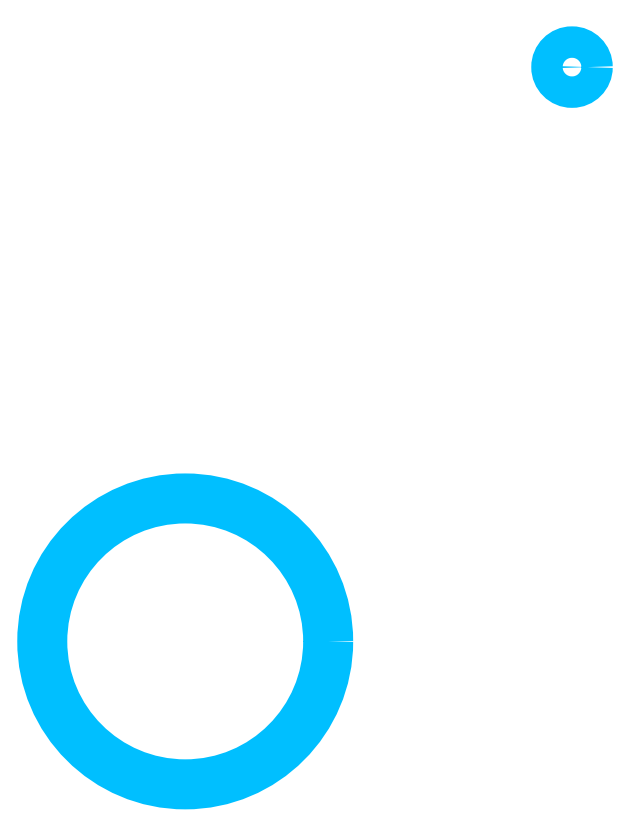
<metadata>
{"format":"dxf","ext":"dxf","renderer":"ezdxf+matplotlib","layout":"modelspace","background":"white","min_lineweight":24,"dpi":150}
</metadata>
<code>
0
SECTION
2
ENTITIES
0
CIRCLE
8
0
10
790
20
431
30
0
40
217.2
0
CIRCLE
8
0
10
-4554
20
-7503
30
0
40
1975
0
ENDSEC
0
EOF

</code>
